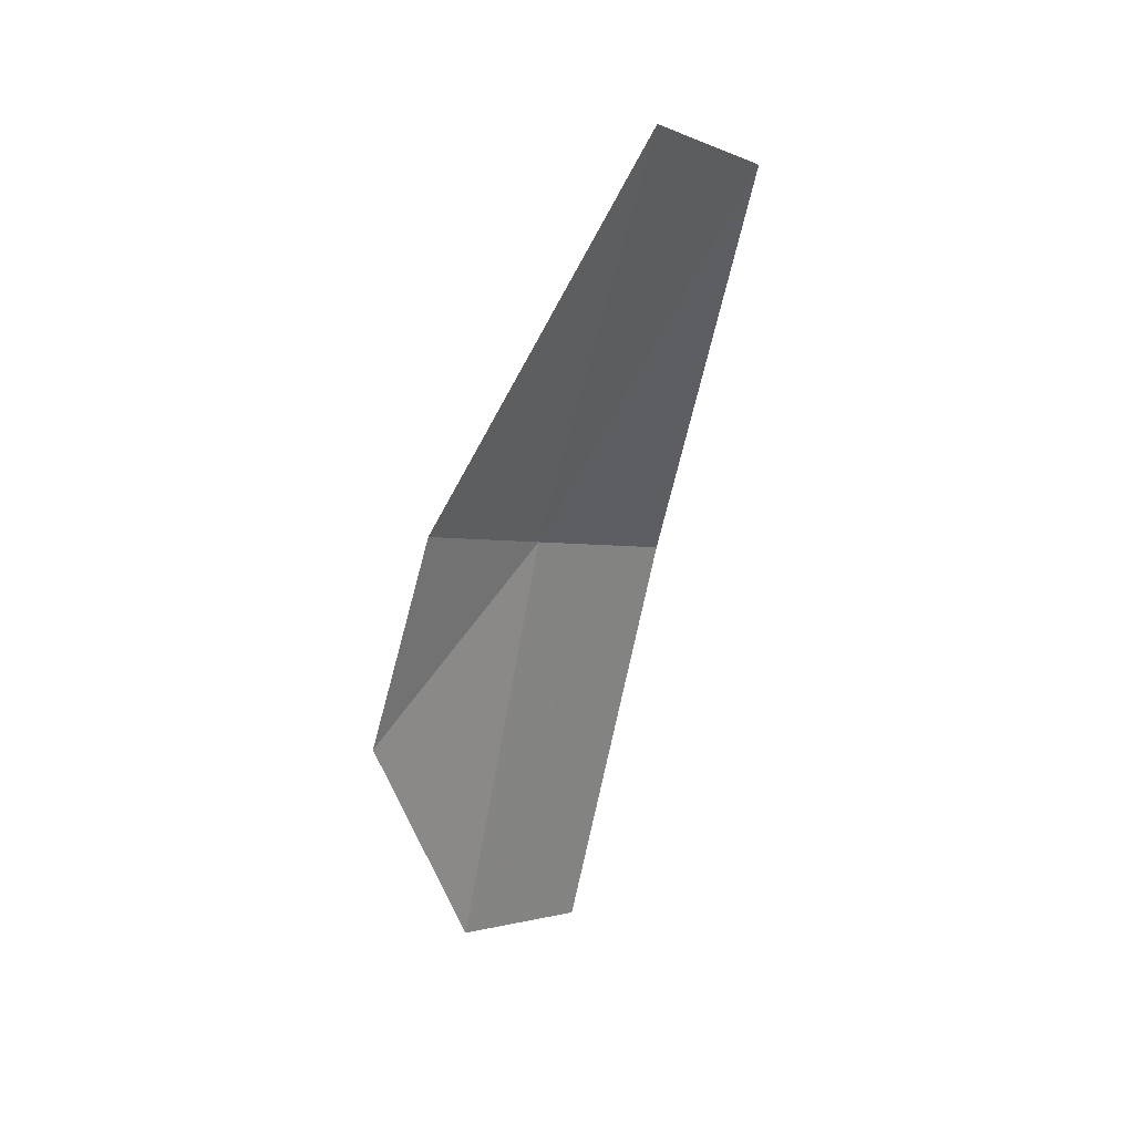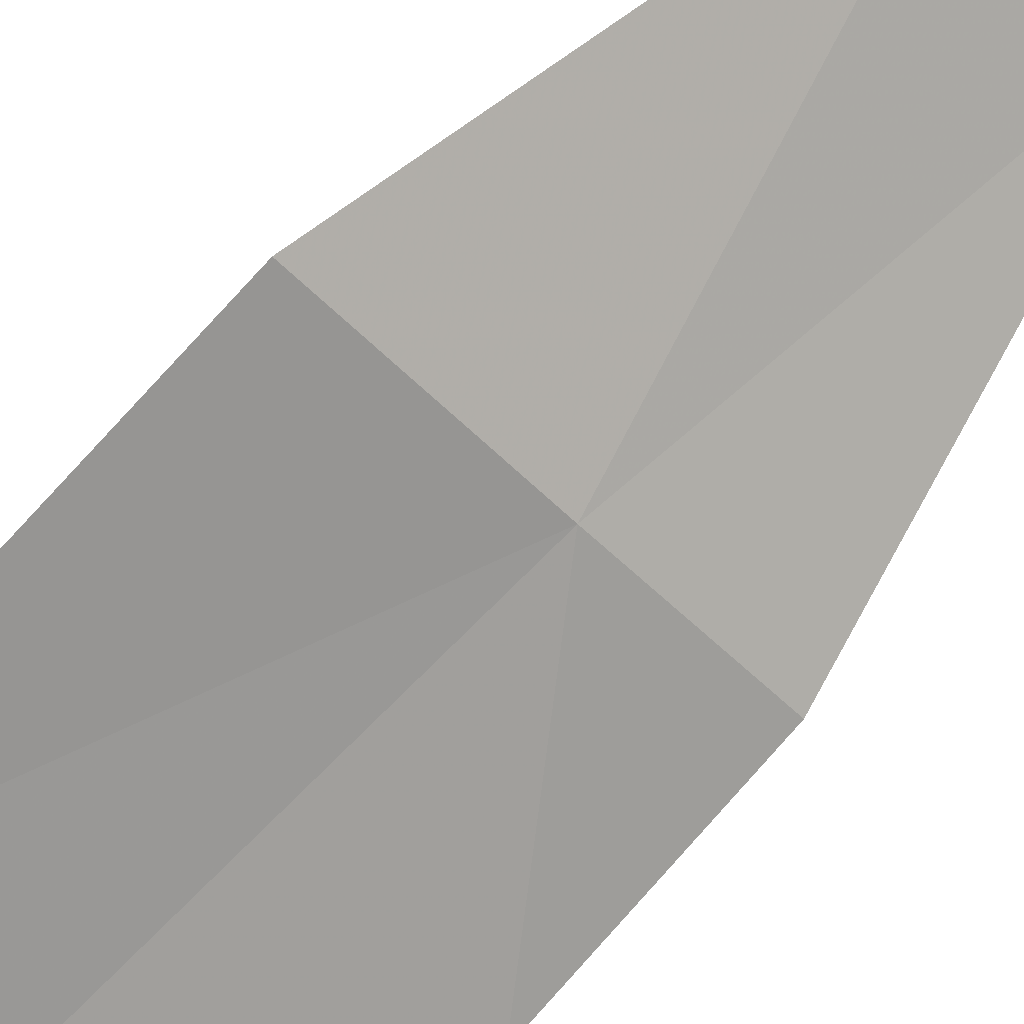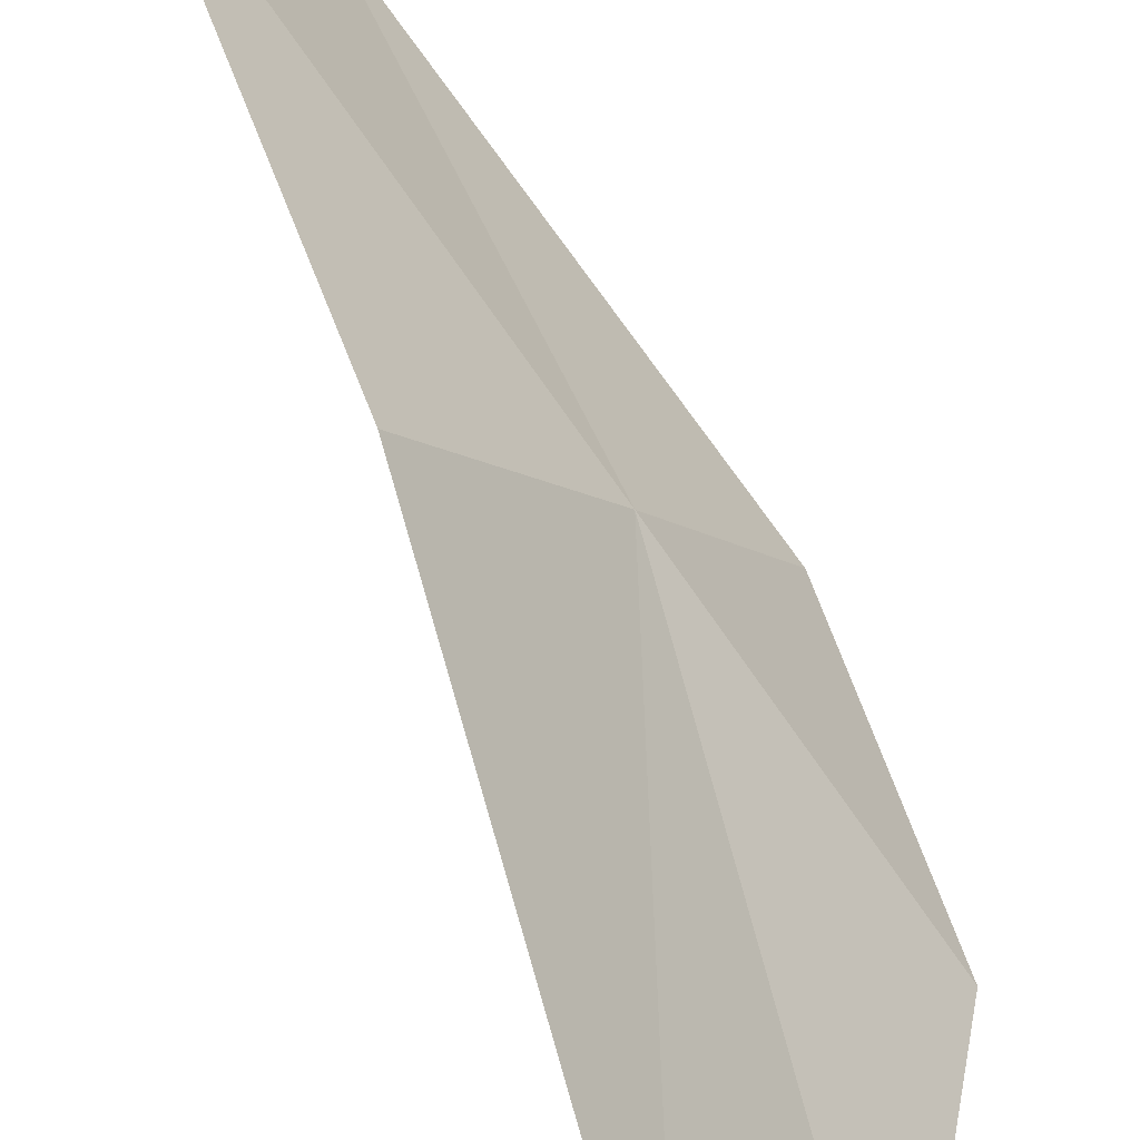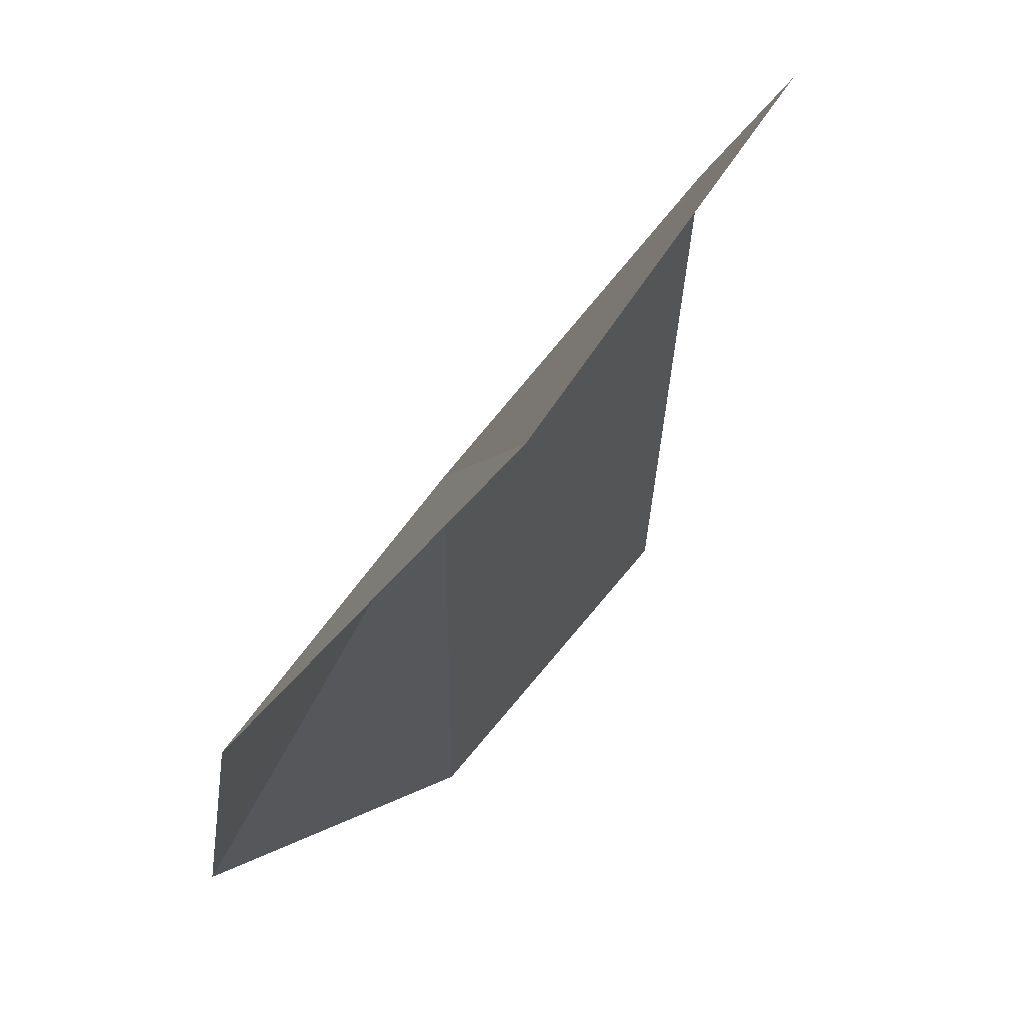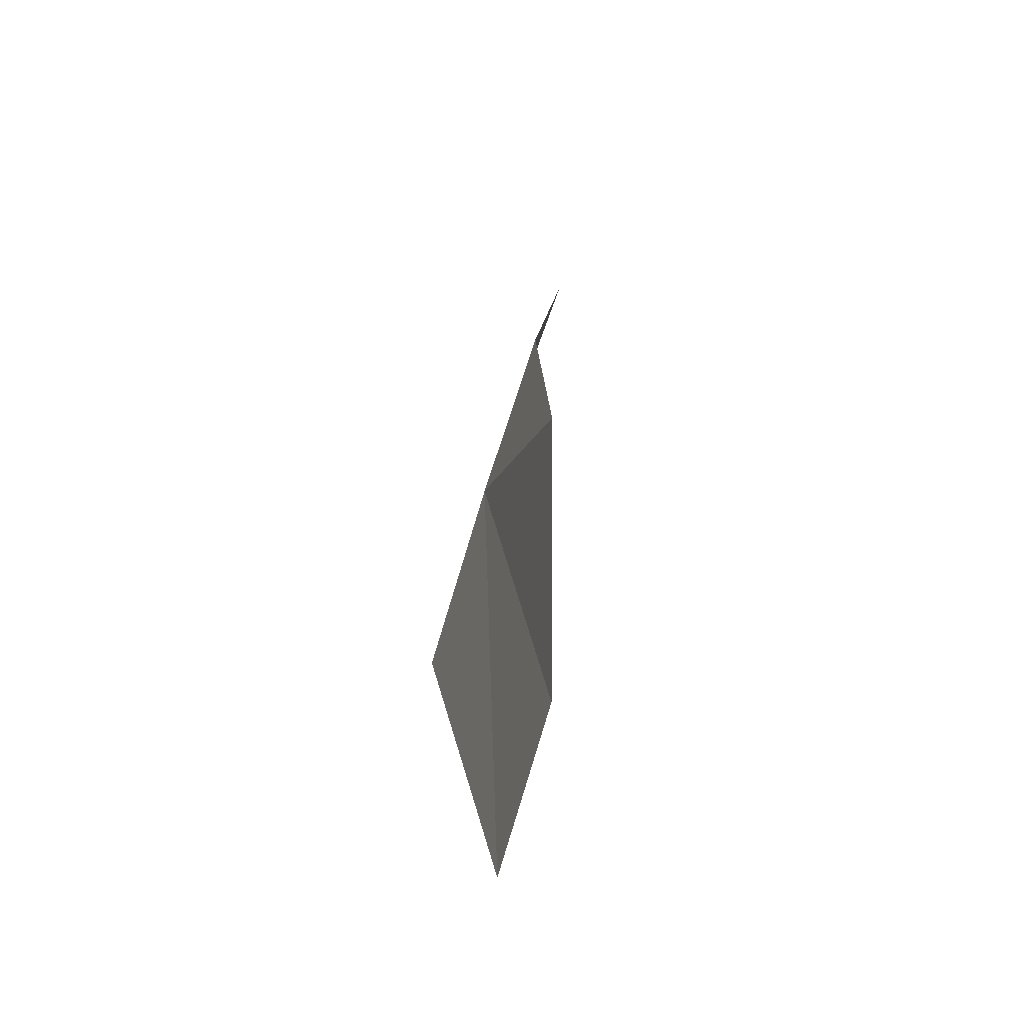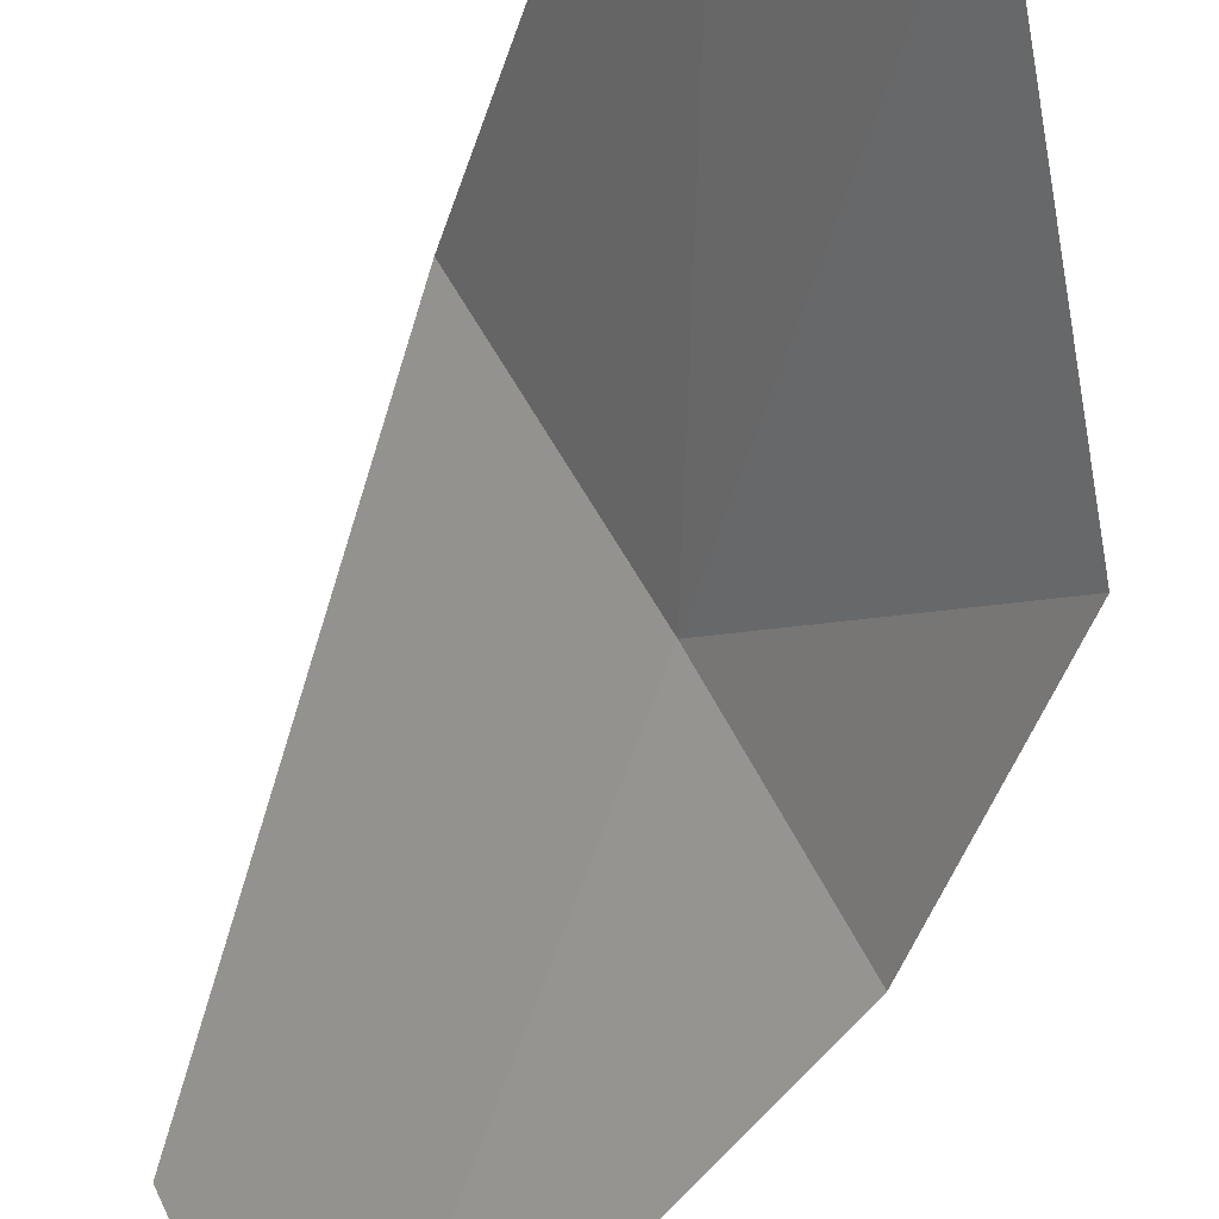
<metadata>
{"format":"obj","ext":"obj","renderer":"f3d","projection":"perspective","resolution":1024,"background":"white","views":[{"elev":31.1,"azim":-175.1,"up":"+Y"},{"elev":59.6,"azim":58.3,"up":"+Z"},{"elev":47.8,"azim":-5.4,"up":"+Z"},{"elev":-5.3,"azim":-170.8,"up":"+Z"},{"elev":-44.6,"azim":126.1,"up":"+Y"},{"elev":-64.0,"azim":-5.8,"up":"+Z"}]}
</metadata>
<code>
v 14.62 99.29 3.742
v 14.91 97.59 3.192
v 14.48 97.25 3.759
v 14.15 98.89 4.407
v 13.77 100.8 4.235
v 15.22 98.75 2.945
v 15 99.62 3.179
v 14.16 101.2 3.598
f 1 2 3
f 1 3 4
f 1 4 5
f 1 7 6
f 1 6 2
f 1 8 7
f 1 5 8

</code>
